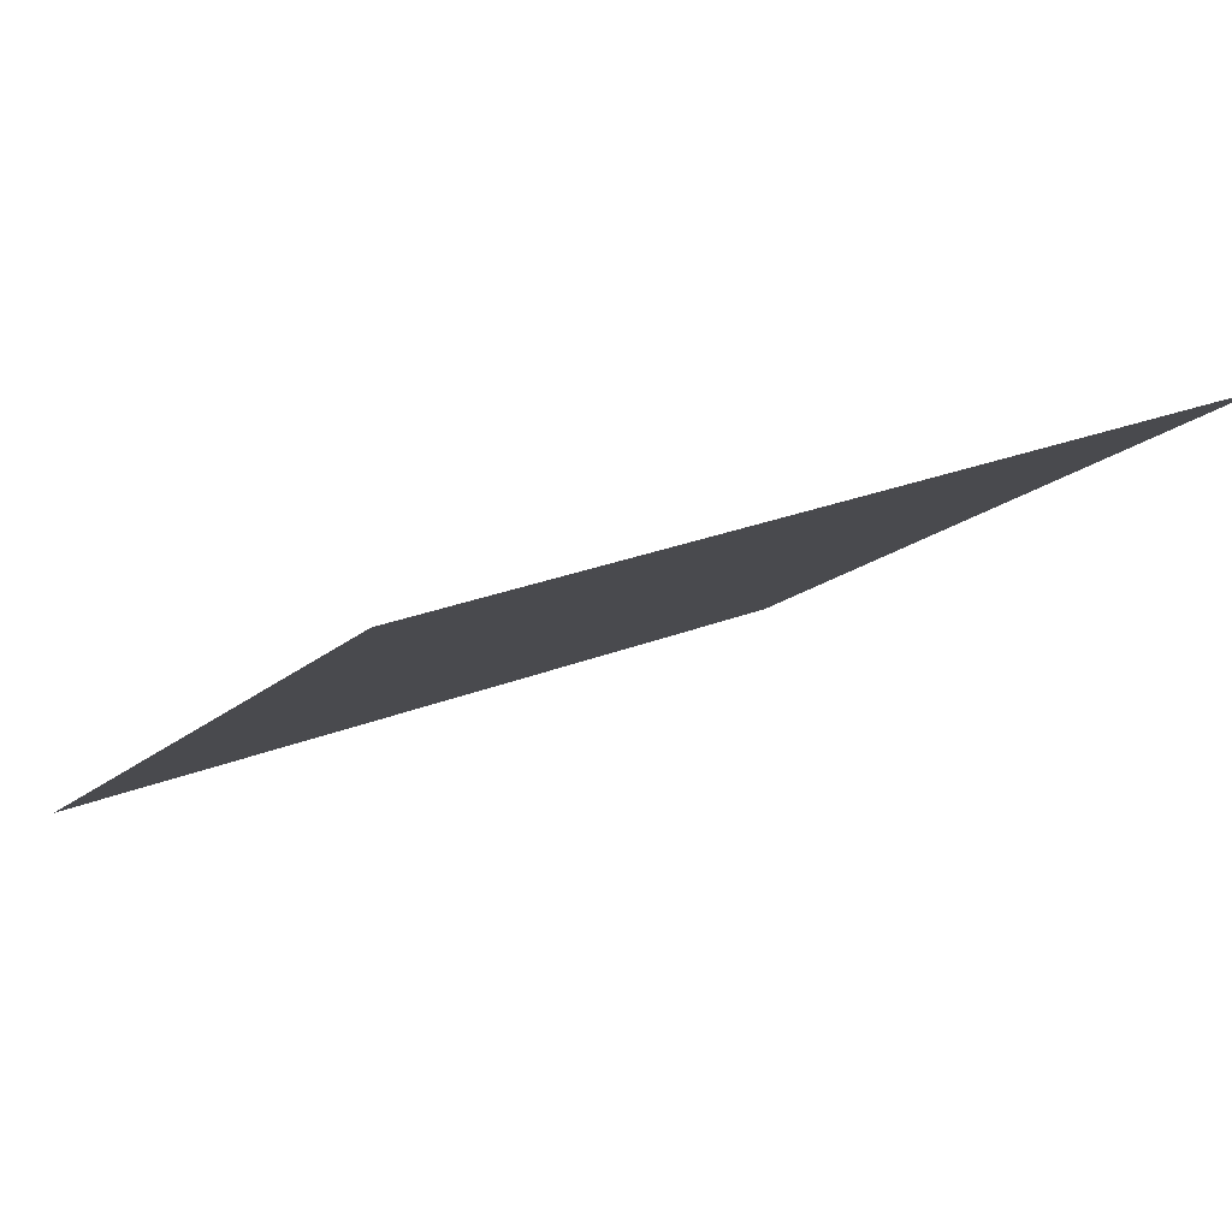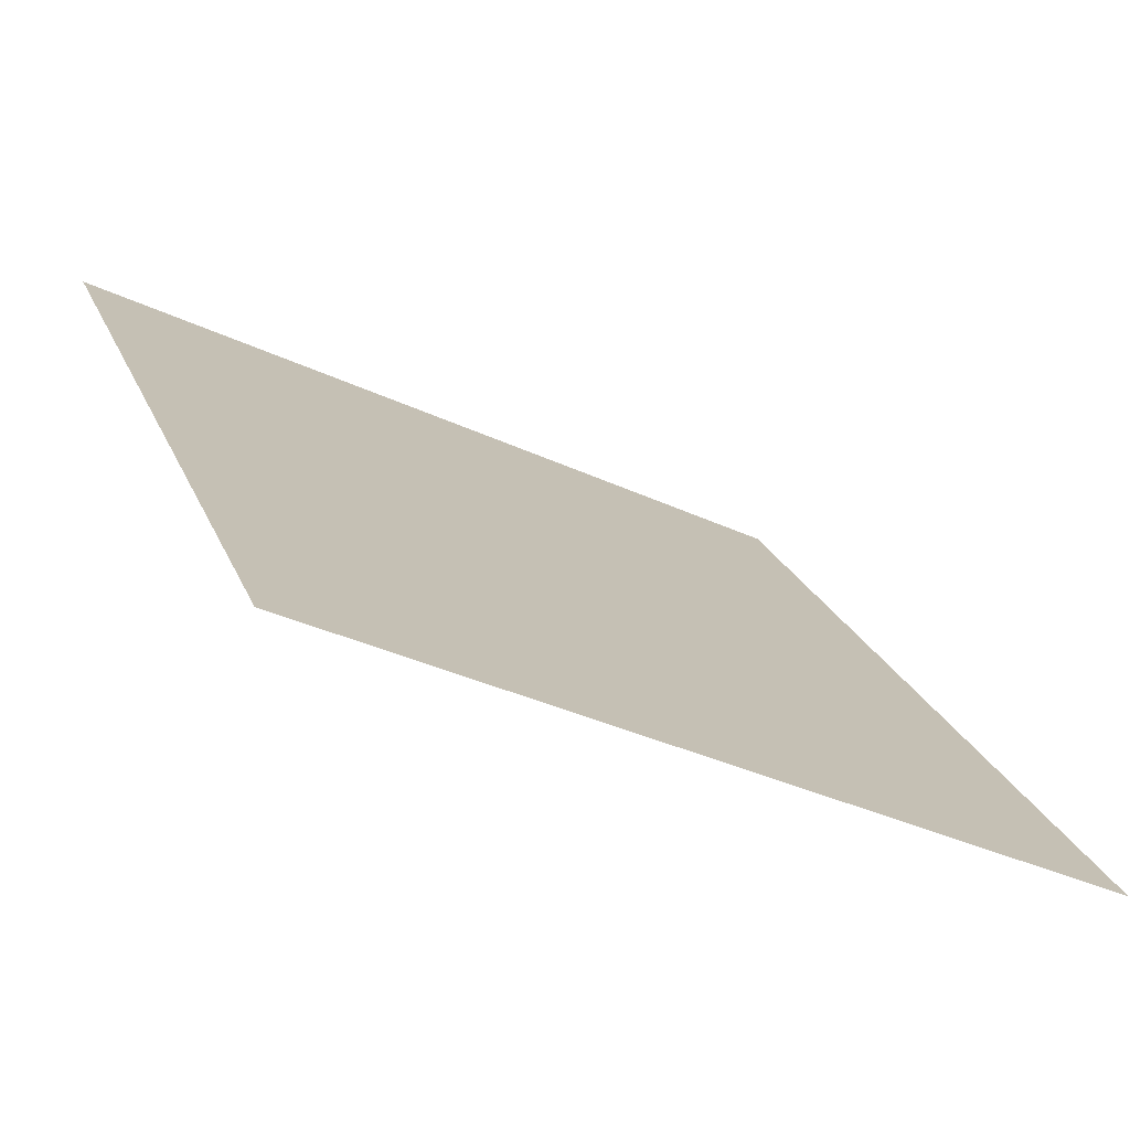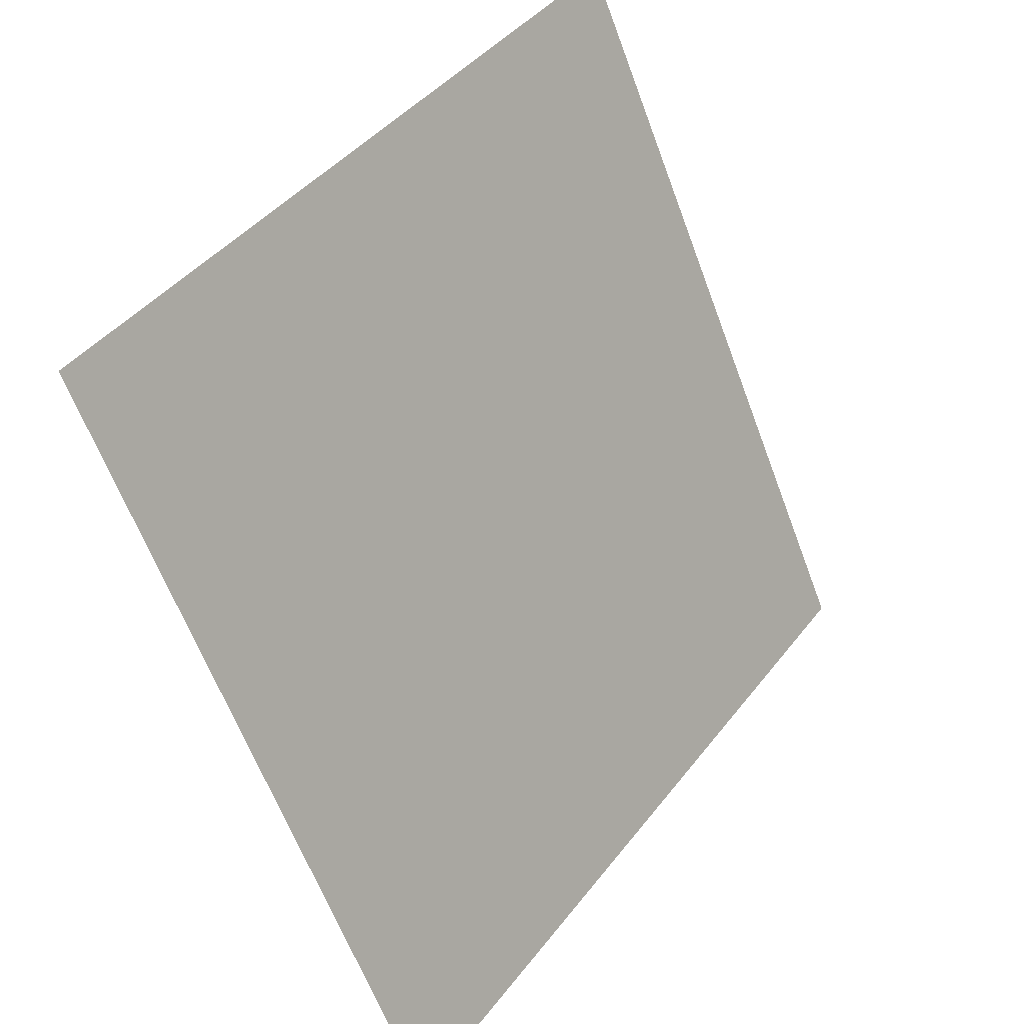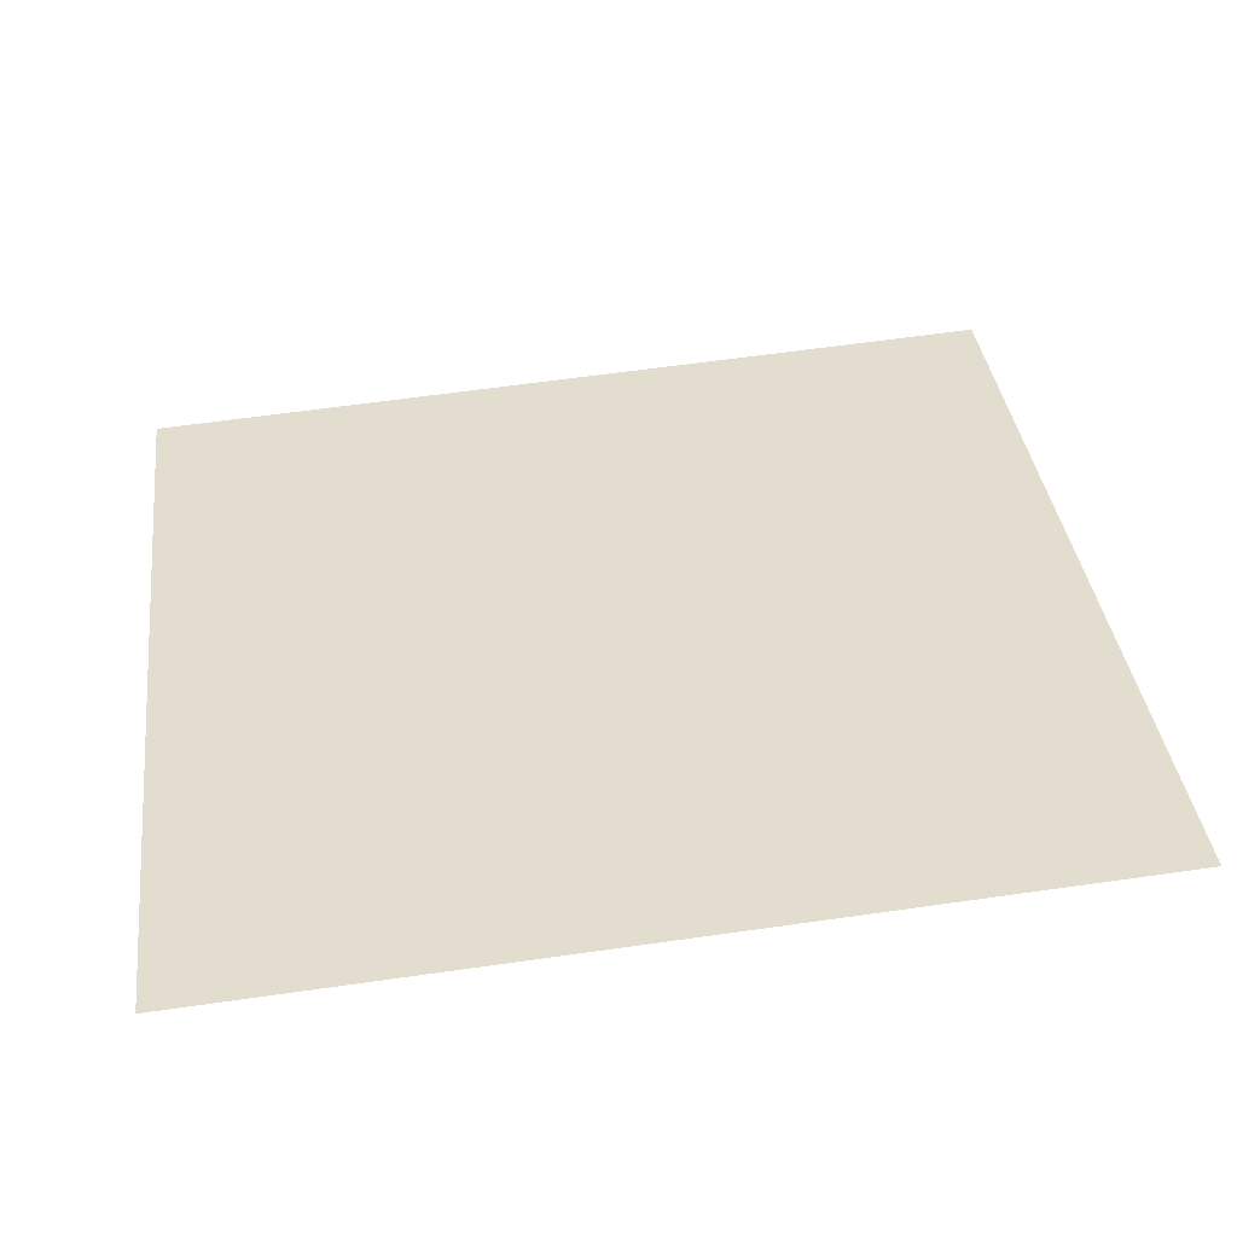
<metadata>
{"format":"obj","ext":"obj","renderer":"f3d","projection":"perspective","resolution":1024,"background":"white","views":[{"elev":28.0,"azim":-32.4,"up":"+Y"},{"elev":-34.1,"azim":-33.5,"up":"+Z"},{"elev":-63.2,"azim":109.0,"up":"+Z"},{"elev":73.1,"azim":-7.5,"up":"+Y"}]}
</metadata>
<code>
v 0.2145 0.71 0.4105
v 0.2079 0.7102 0.4106
v 0.208 0.7141 0.4159
v 0.2146 0.714 0.4158
f 4 3 2 1

</code>
